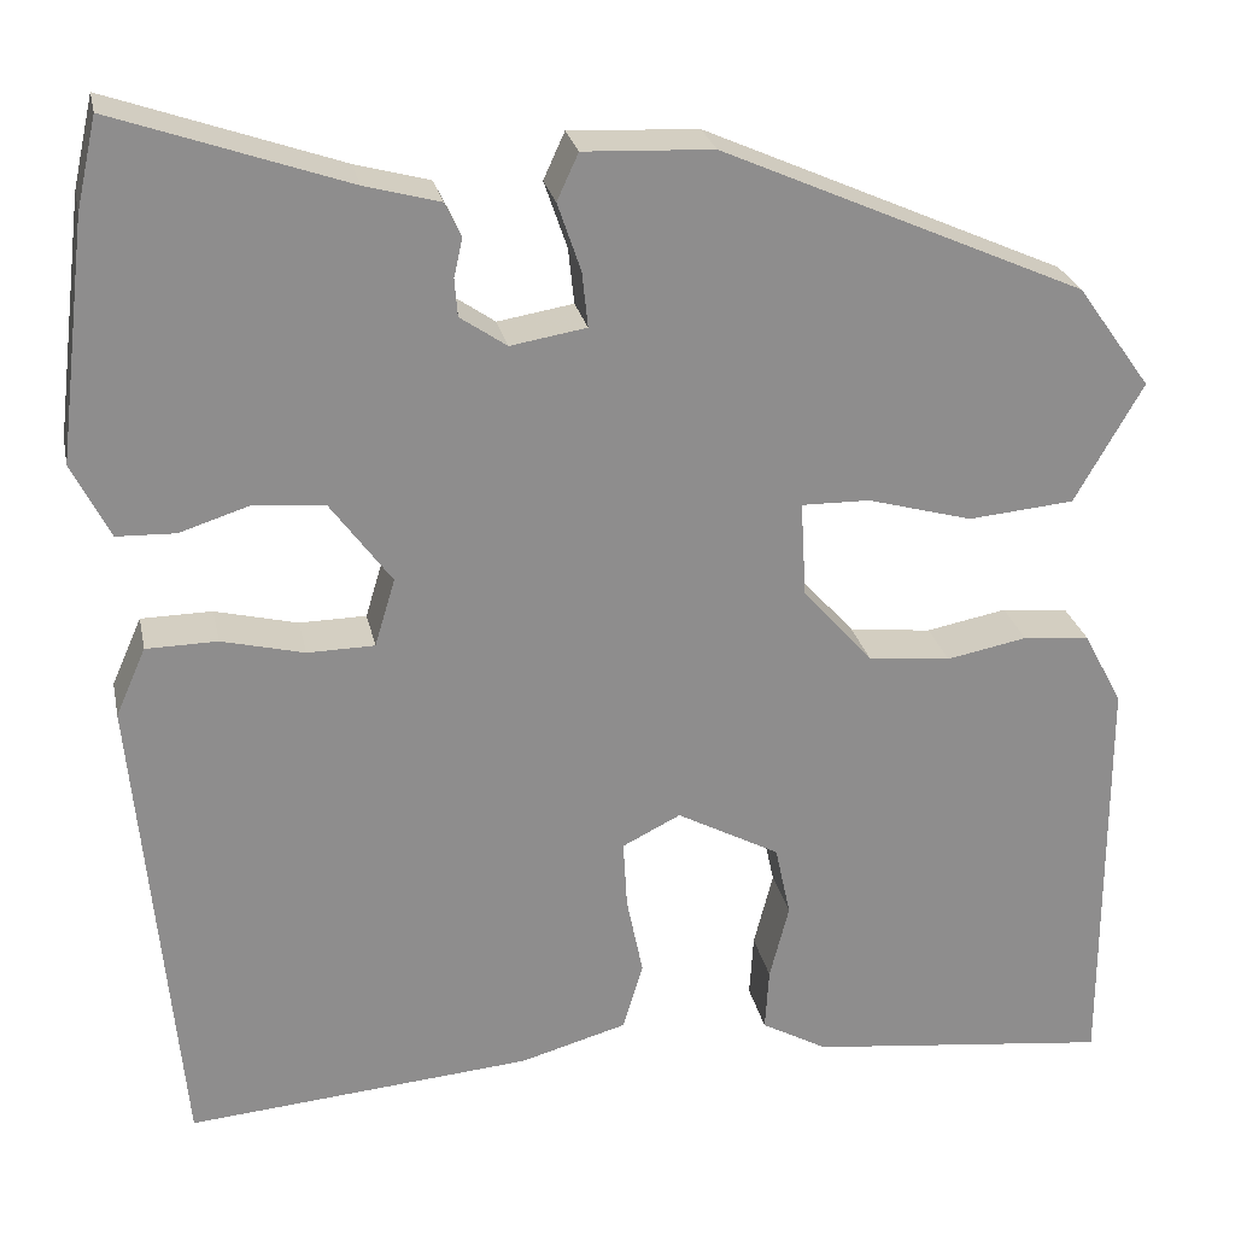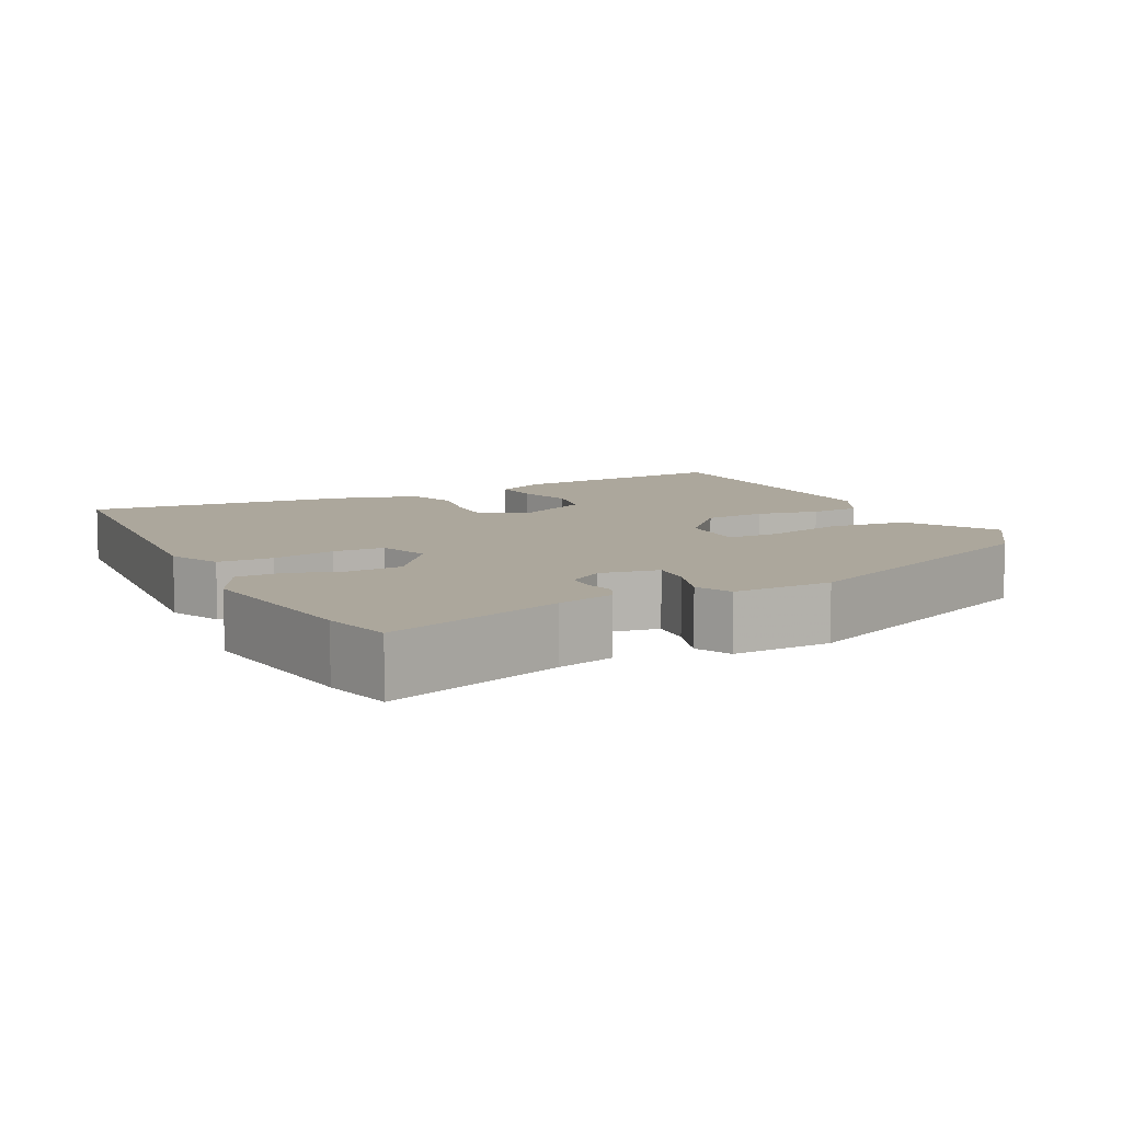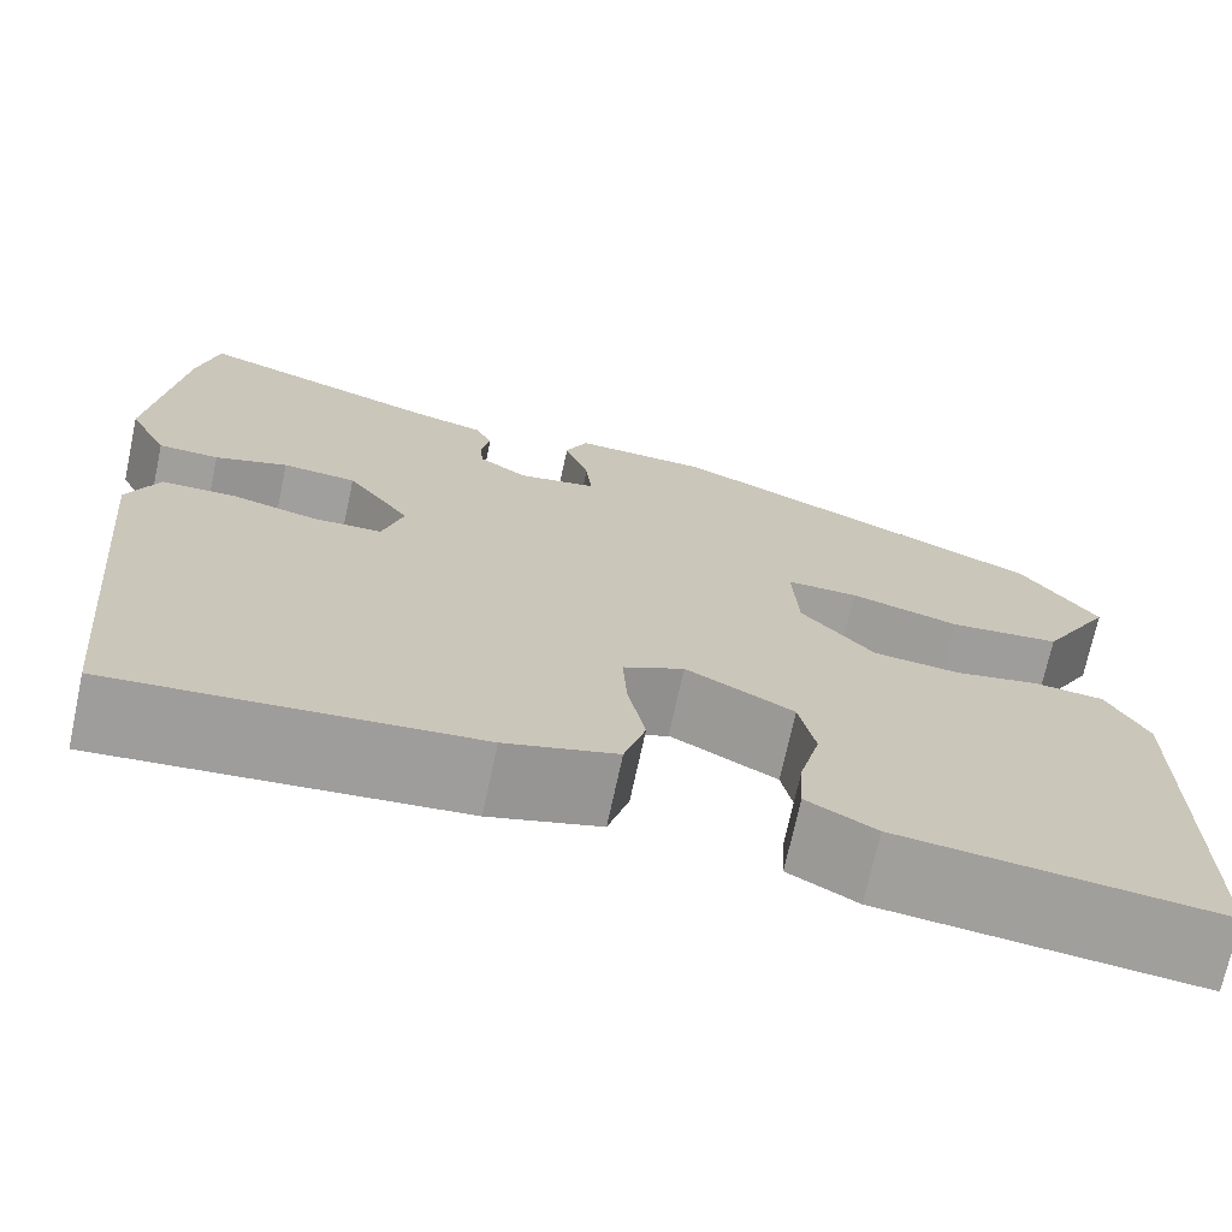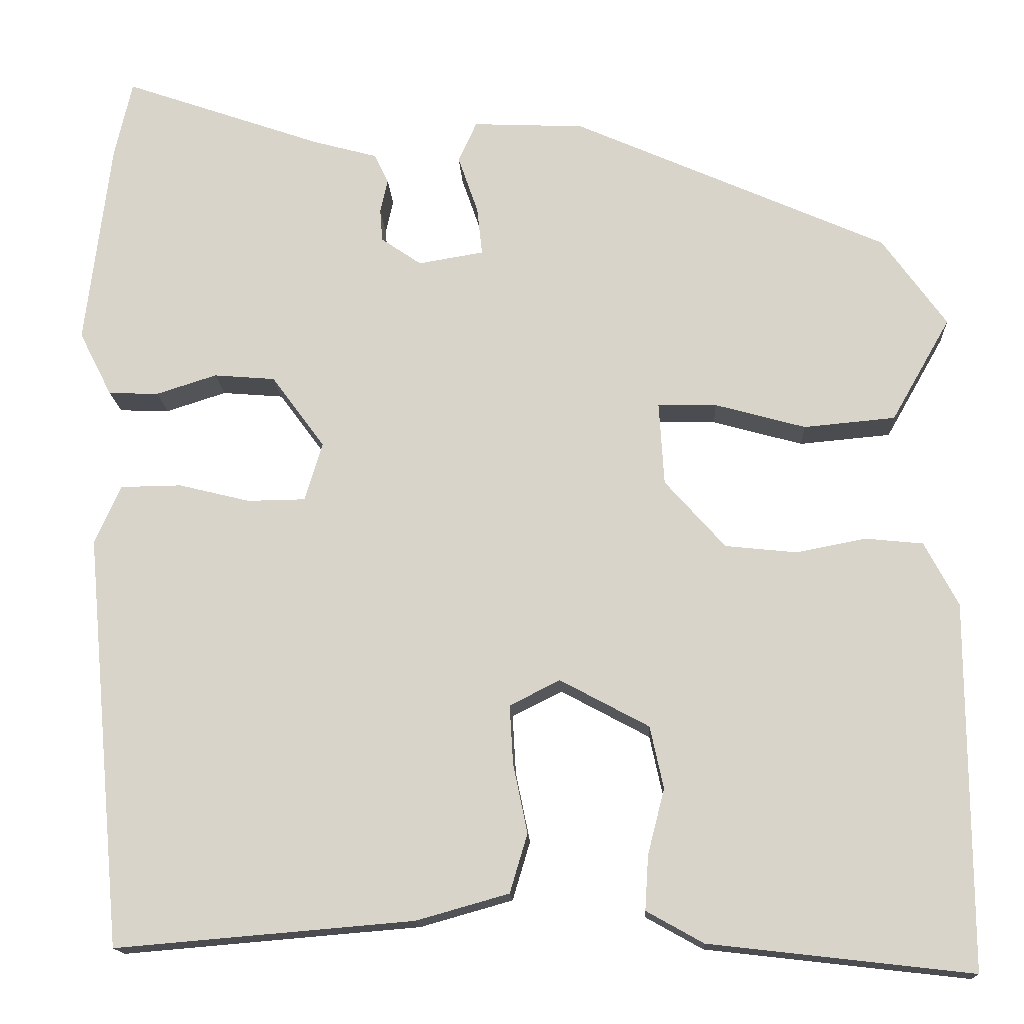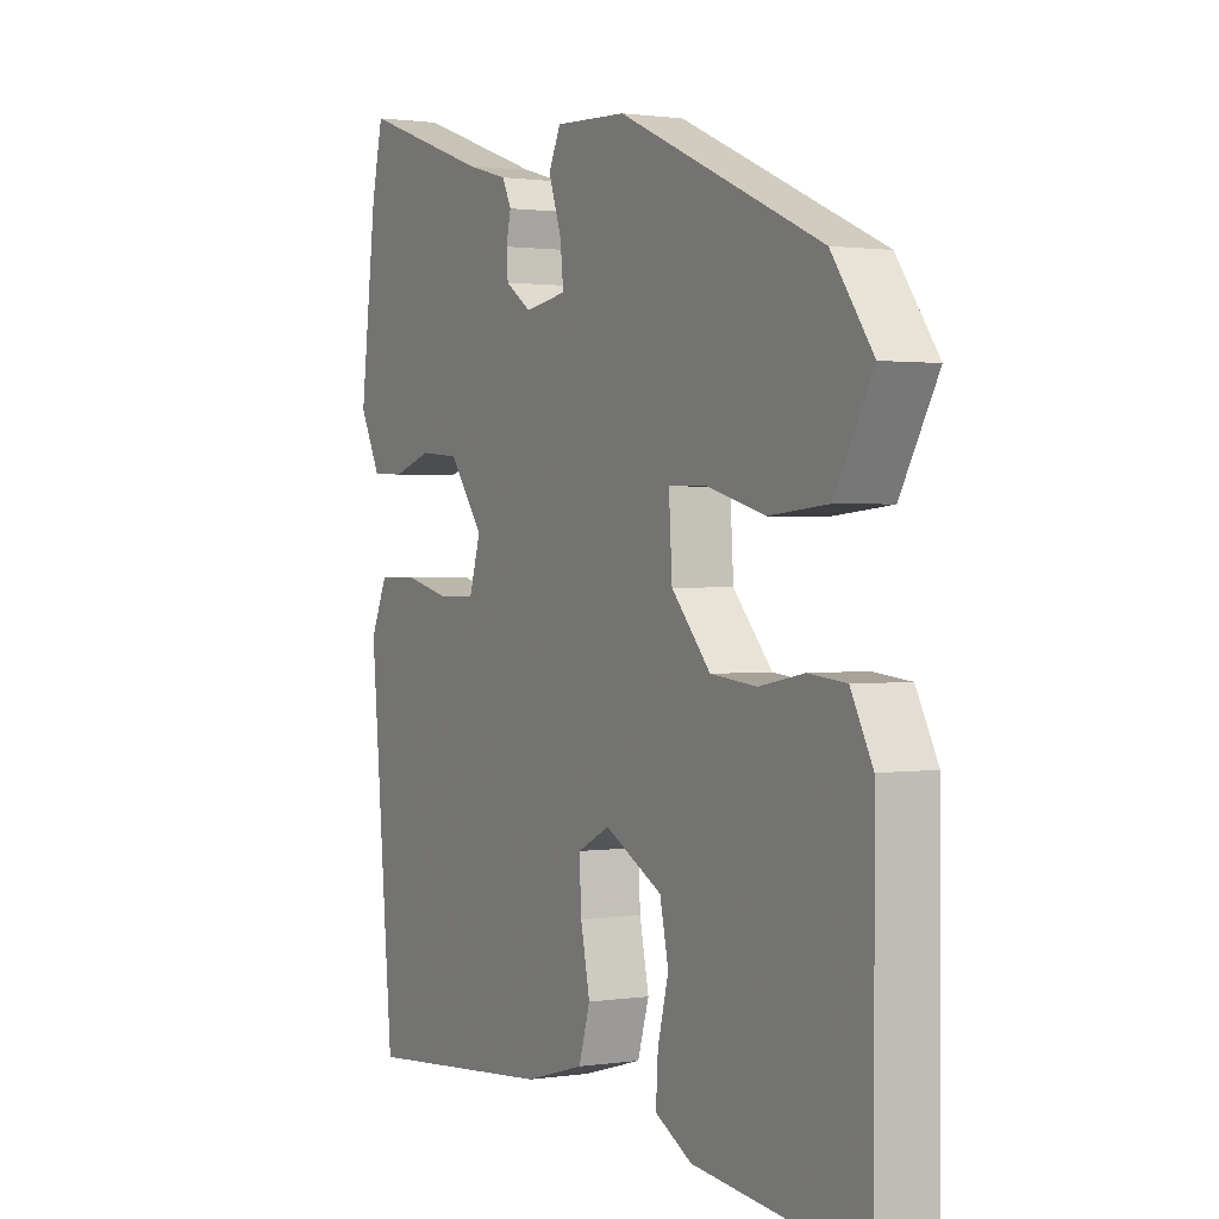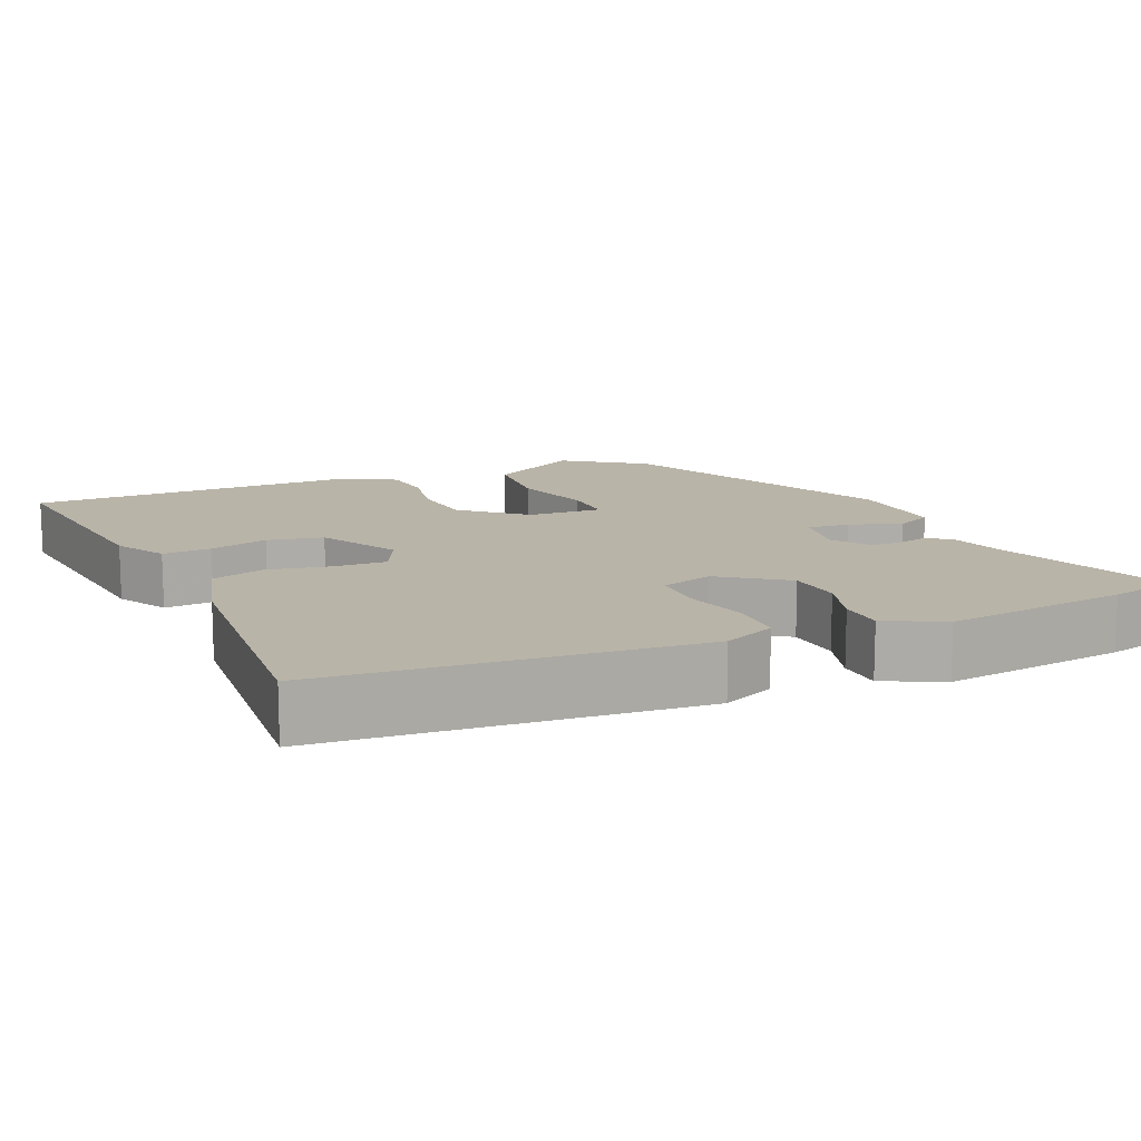
<metadata>
{"format":"obj","ext":"obj","renderer":"f3d","projection":"perspective","resolution":1024,"background":"white","views":[{"elev":25.6,"azim":-11.7,"up":"+Z"},{"elev":8.4,"azim":-27.1,"up":"+Y"},{"elev":-71.1,"azim":-12.1,"up":"+Z"},{"elev":-15.5,"azim":2.9,"up":"+Z"},{"elev":1.2,"azim":60.9,"up":"+Z"},{"elev":13.2,"azim":-114.0,"up":"+Y"}]}
</metadata>
<code>
v 0.472 0.07 0.357
v 0.548 0.07 0.251
v 0.478 0.07 0.128
v 0.369 0.07 0.118
v 0.261 0.07 0.148
v 0.191 0.07 0.149
v 0.197 0.07 0.05
v 0.269 0.07 -0.031
v 0.354 0.07 -0.04
v 0.437 0.07 -0.024
v 0.506 0.07 -0.031
v 0.546 0.07 -0.107
v 0.547 0.07 -0.542
v 0.234 0.07 -0.506
v 0.166 0.07 -0.468
v 0.17 0.07 -0.403
v 0.19 0.07 -0.325
v 0.174 0.07 -0.251
v 0.068 0.07 -0.194
v 0.008 0.07 -0.224
v 0.012 0.07 -0.294
v 0.029 0.07 -0.377
v 0.008 0.07 -0.447
v -0.102 0.07 -0.478
v -0.457 0.07 -0.508
v -0.502 0.07 -0.016
v -0.471 0.07 0.054
v -0.398 0.07 0.055
v -0.313 0.07 0.034
v -0.244 0.07 0.035
v -0.223 0.07 0.105
v -0.286 0.07 0.191
v -0.359 0.07 0.197
v -0.431 0.07 0.174
v -0.491 0.07 0.176
v -0.53 0.07 0.253
v -0.5 0.07 0.499
v -0.479 0.07 0.592
v -0.241 0.07 0.509
v -0.164 0.07 0.488
v -0.147 0.07 0.453
v -0.156 0.07 0.413
v -0.153 0.07 0.374
v -0.105 0.07 0.341
v -0.027 0.07 0.354
v -0.033 0.07 0.411
v -0.057 0.07 0.481
v -0.035 0.07 0.529
v 0.098 0.07 0.523
v 0.472 0 0.357
v 0.548 0 0.251
v 0.478 0 0.128
v 0.369 0 0.118
v 0.261 0 0.148
v 0.191 0 0.149
v 0.197 0 0.05
v 0.269 0 -0.031
v 0.354 0 -0.04
v 0.437 0 -0.024
v 0.506 0 -0.031
v 0.546 0 -0.107
v 0.547 0 -0.542
v 0.234 0 -0.506
v 0.166 0 -0.468
v 0.17 0 -0.403
v 0.19 0 -0.325
v 0.174 0 -0.251
v 0.068 0 -0.194
v 0.008 0 -0.224
v 0.012 0 -0.294
v 0.029 0 -0.377
v 0.008 0 -0.447
v -0.102 0 -0.478
v -0.457 0 -0.508
v -0.502 0 -0.016
v -0.471 0 0.054
v -0.398 0 0.055
v -0.313 0 0.034
v -0.244 0 0.035
v -0.223 0 0.105
v -0.286 0 0.191
v -0.359 0 0.197
v -0.431 0 0.174
v -0.491 0 0.176
v -0.53 0 0.253
v -0.5 0 0.499
v -0.479 0 0.592
v -0.241 0 0.509
v -0.164 0 0.488
v -0.147 0 0.453
v -0.156 0 0.413
v -0.153 0 0.374
v -0.105 0 0.341
v -0.027 0 0.354
v -0.033 0 0.411
v -0.057 0 0.481
v -0.035 0 0.529
v 0.098 0 0.523
f 3 4 5
f 2 3 5
f 1 2 5
f 49 1 5
f 48 49 5
f 47 48 5
f 46 47 5
f 45 46 5 6
f 44 45 6 7
f 43 44 7 8
f 39 40 41 42
f 39 42 43
f 38 39 43
f 37 38 43
f 36 37 43
f 35 36 43
f 34 35 43
f 33 34 43
f 32 33 43
f 31 32 43 8
f 27 28 29
f 26 27 29
f 25 26 29
f 24 25 29
f 23 24 29
f 22 23 29
f 21 22 29
f 20 21 29 30
f 30 31 8
f 20 30 8
f 19 20 8
f 15 16 17
f 14 15 17
f 13 14 17
f 12 13 17
f 11 12 17
f 10 11 17
f 9 10 17
f 9 17 18
f 8 9 18 19
f 54 53 52
f 54 52 51
f 54 51 50
f 54 50 98
f 54 98 97
f 54 97 96
f 54 96 95
f 55 54 95 94
f 56 55 94 93
f 57 56 93 92
f 91 90 89 88
f 92 91 88
f 92 88 87
f 92 87 86
f 92 86 85
f 92 85 84
f 92 84 83
f 92 83 82
f 92 82 81
f 57 92 81 80
f 78 77 76
f 78 76 75
f 78 75 74
f 78 74 73
f 78 73 72
f 78 72 71
f 78 71 70
f 79 78 70 69
f 57 80 79
f 57 79 69
f 57 69 68
f 66 65 64
f 66 64 63
f 66 63 62
f 66 62 61
f 66 61 60
f 66 60 59
f 66 59 58
f 67 66 58
f 68 67 58 57
f 1 50 51 2
f 2 51 52 3
f 3 52 53 4
f 4 53 54 5
f 5 54 55 6
f 6 55 56 7
f 7 56 57 8
f 8 57 58 9
f 9 58 59 10
f 10 59 60 11
f 11 60 61 12
f 12 61 62 13
f 13 62 63 14
f 14 63 64 15
f 15 64 65 16
f 16 65 66 17
f 17 66 67 18
f 18 67 68 19
f 19 68 69 20
f 20 69 70 21
f 21 70 71 22
f 22 71 72 23
f 23 72 73 24
f 24 73 74 25
f 25 74 75 26
f 26 75 76 27
f 27 76 77 28
f 28 77 78 29
f 29 78 79 30
f 30 79 80 31
f 31 80 81 32
f 32 81 82 33
f 33 82 83 34
f 34 83 84 35
f 35 84 85 36
f 36 85 86 37
f 37 86 87 38
f 38 87 88 39
f 39 88 89 40
f 40 89 90 41
f 41 90 91 42
f 42 91 92 43
f 43 92 93 44
f 44 93 94 45
f 45 94 95 46
f 46 95 96 47
f 47 96 97 48
f 48 97 98 49
f 49 98 50 1

</code>
